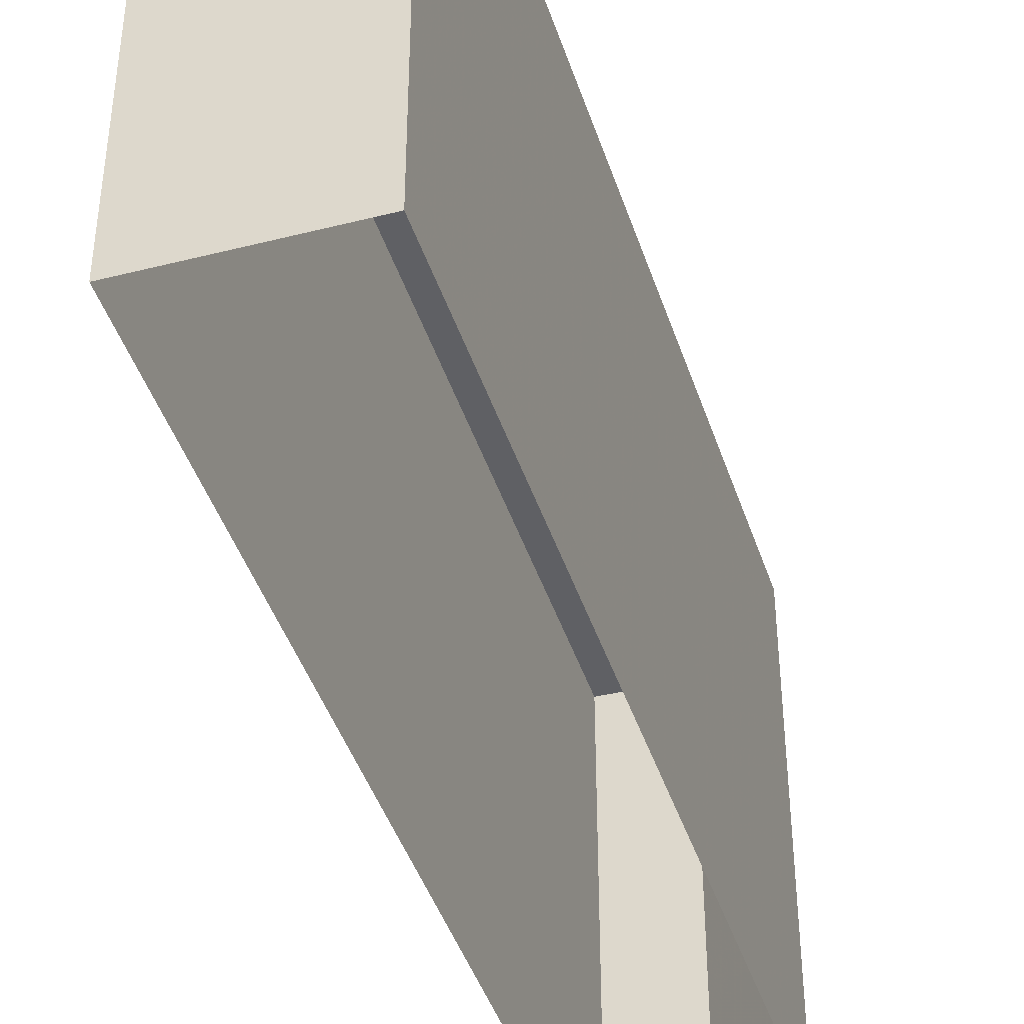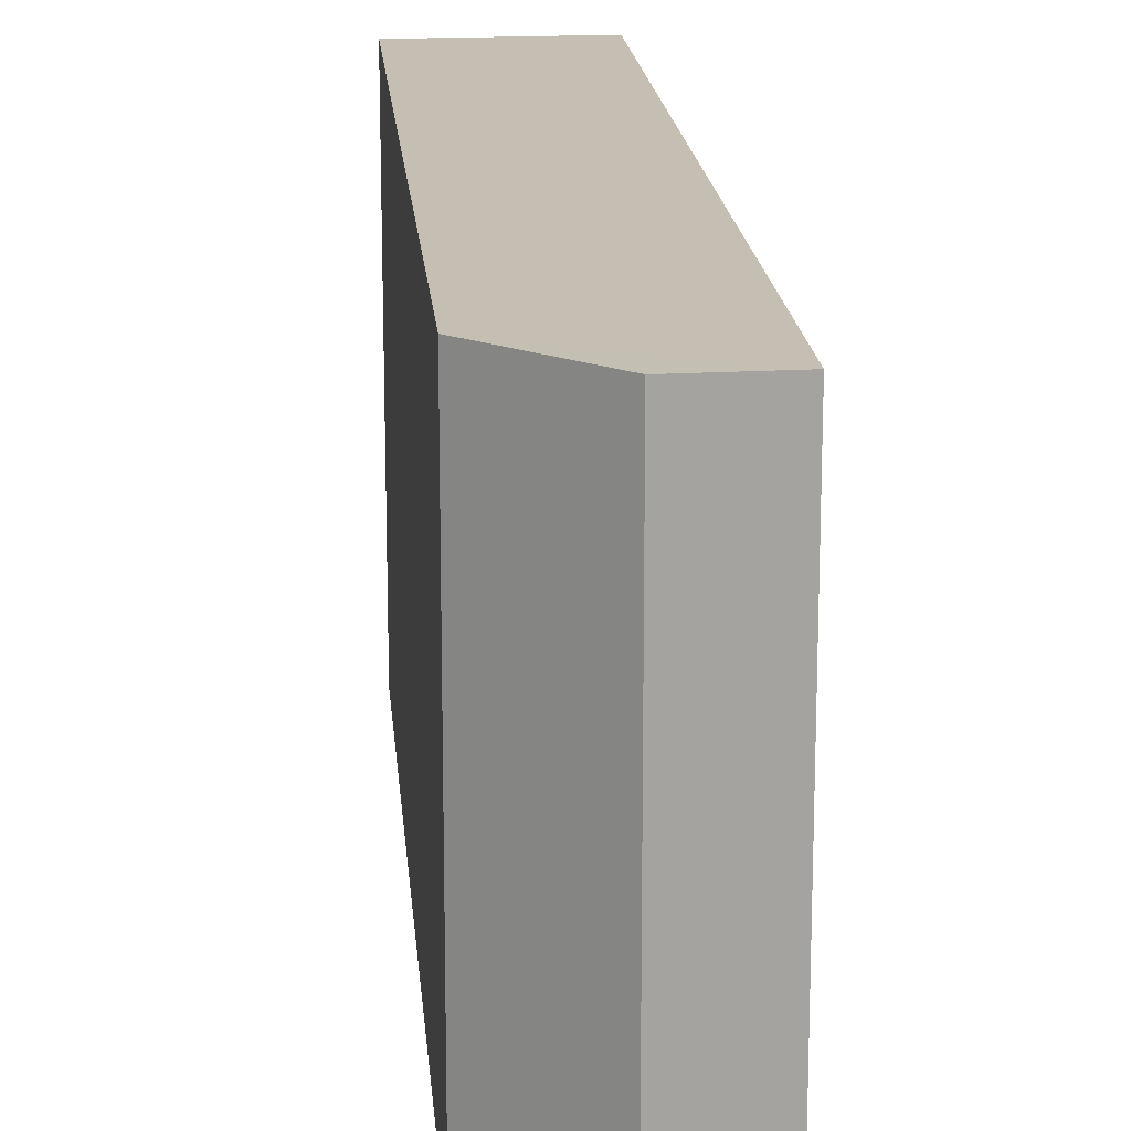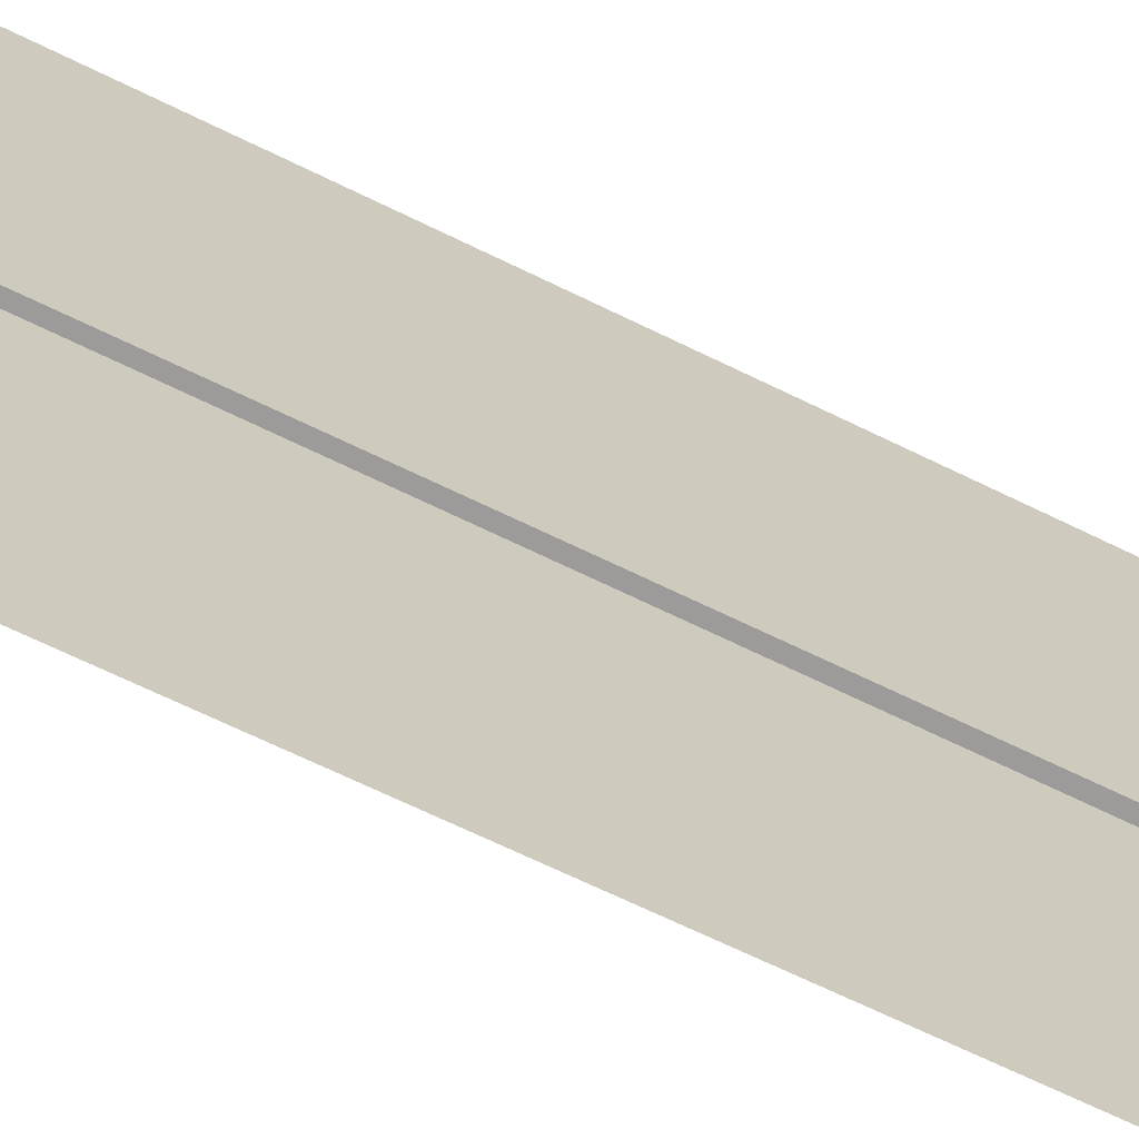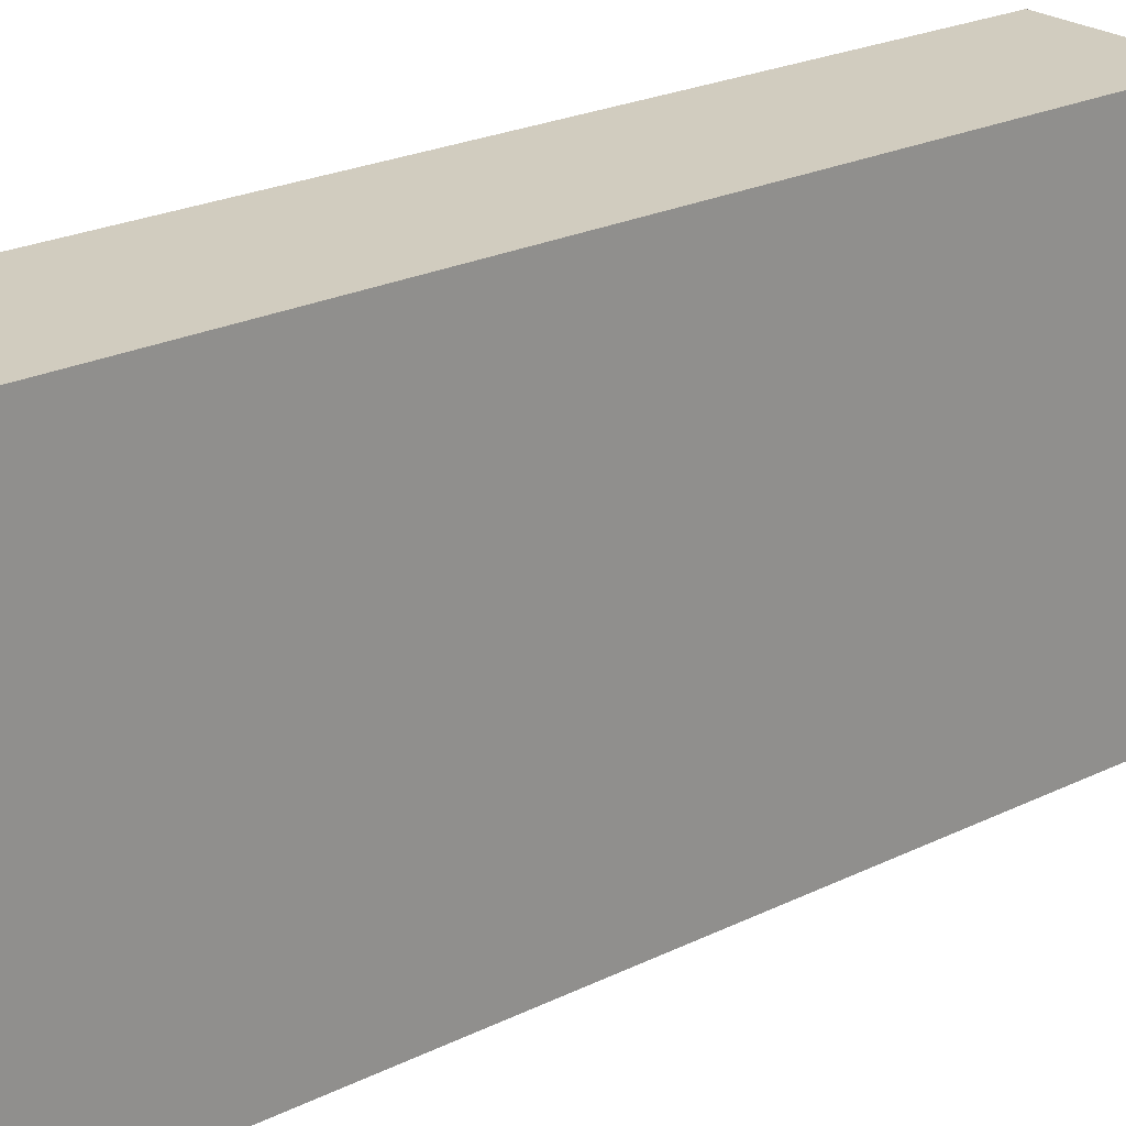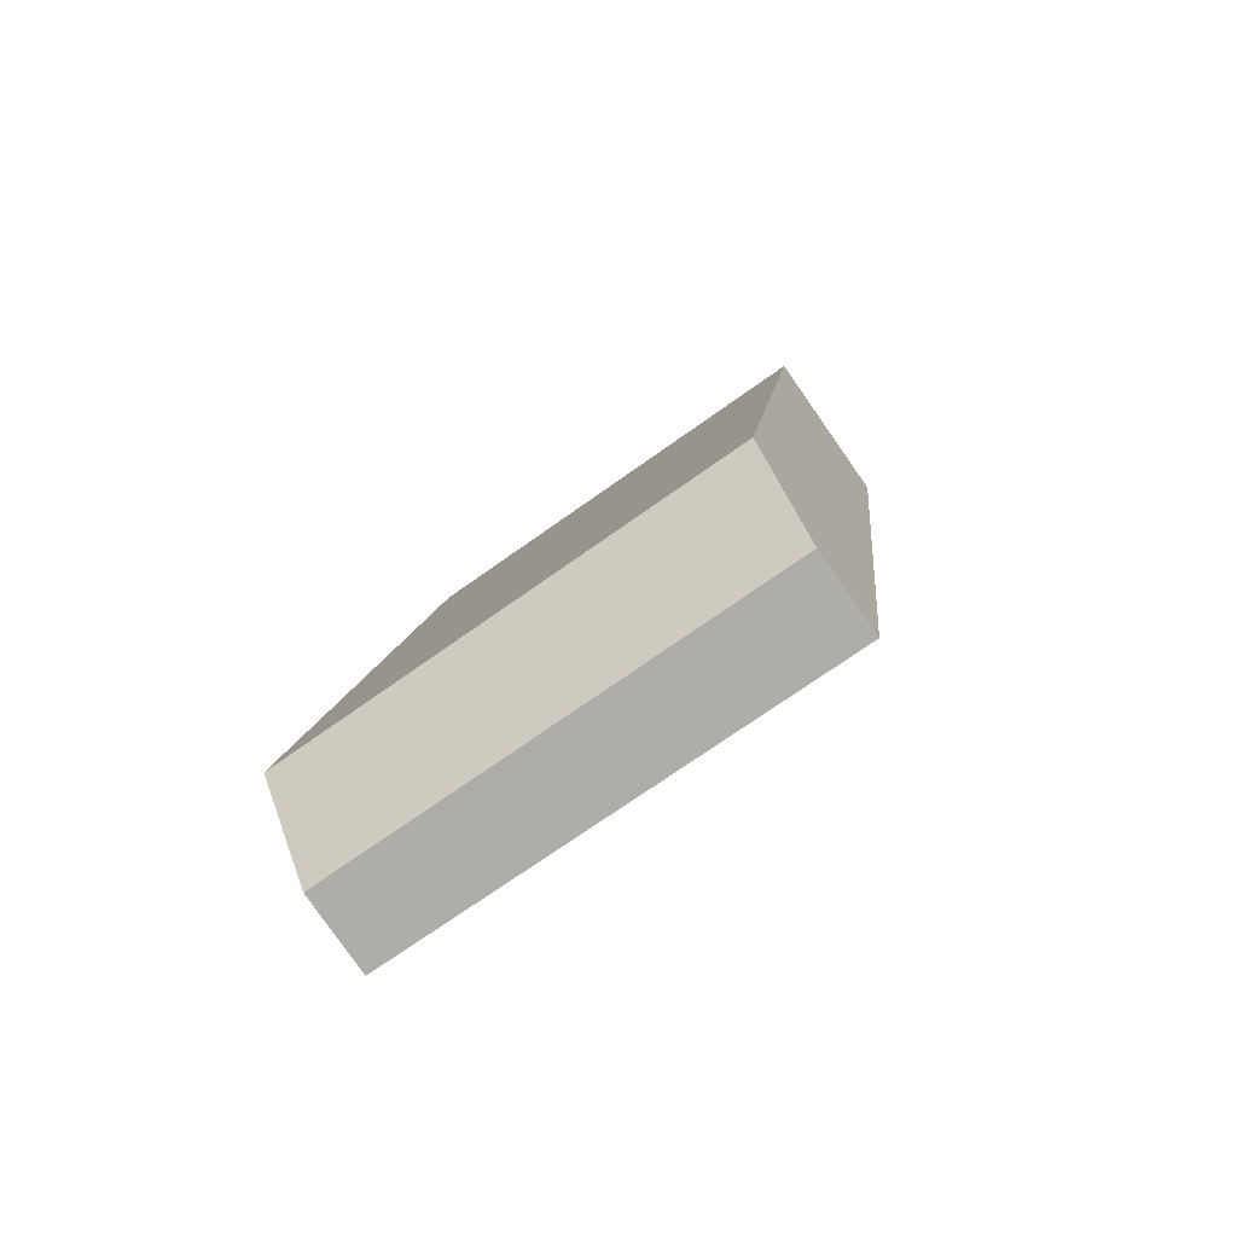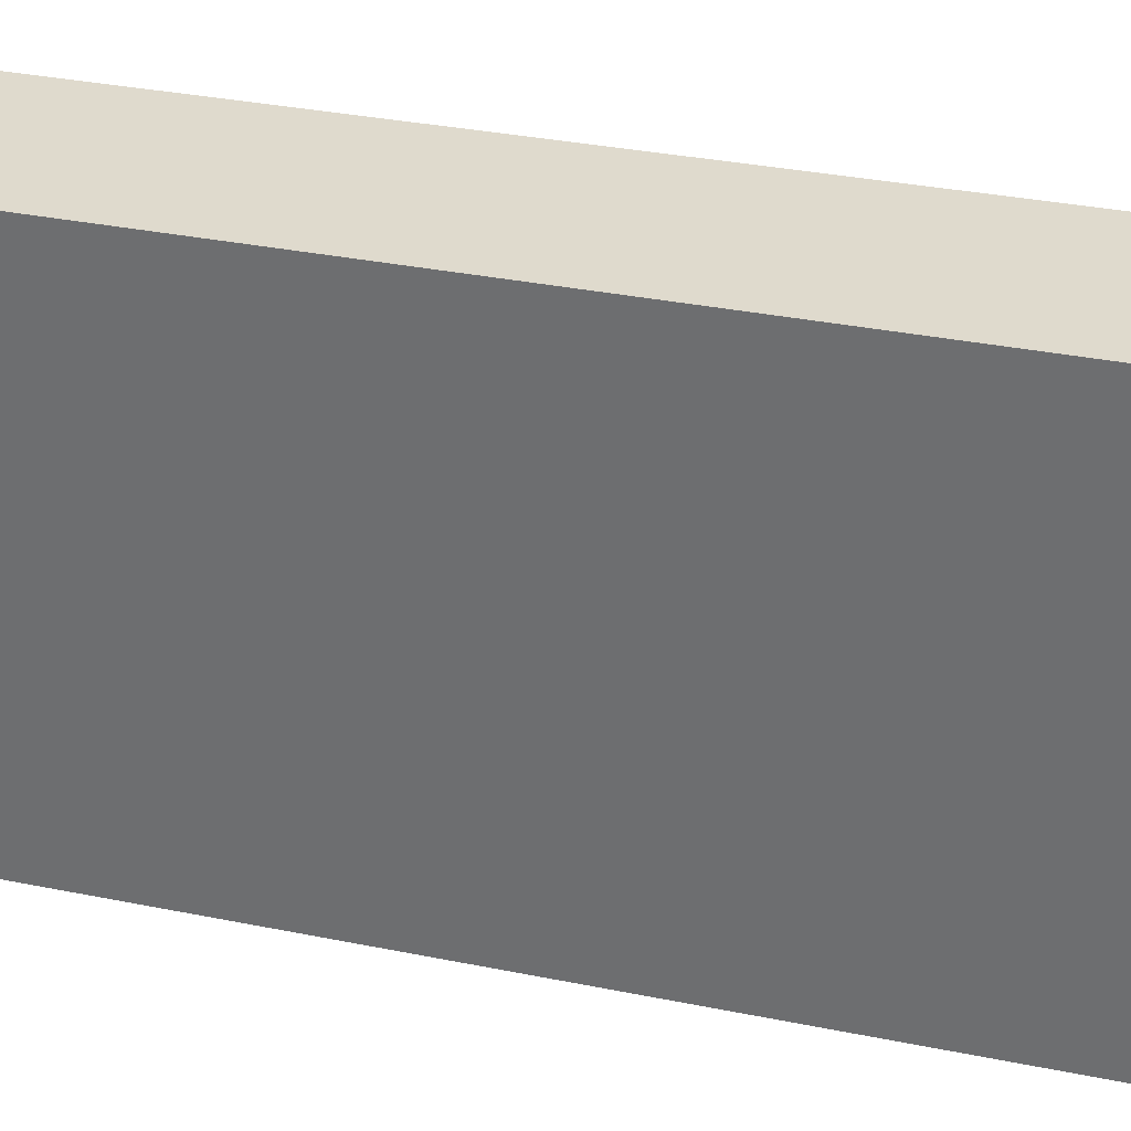
<metadata>
{"format":"obj","ext":"obj","renderer":"f3d","projection":"perspective","resolution":1024,"background":"white","views":[{"elev":-43.5,"azim":-172.3,"up":"+Z"},{"elev":17.6,"azim":-14.7,"up":"+Z"},{"elev":-69.8,"azim":-125.8,"up":"+Z"},{"elev":24.2,"azim":41.4,"up":"+Z"},{"elev":-71.7,"azim":-54.5,"up":"+Y"},{"elev":32.8,"azim":-84.2,"up":"+Z"}]}
</metadata>
<code>
v -8.87e+04 -9.92e+04 8.389
v -8.869e+04 -9.92e+04 8.389
v -8.87e+04 -9.922e+04 8.389
v -8.87e+04 -9.923e+04 8.389
v -8.87e+04 -9.922e+04 8.389
v -8.87e+04 -9.923e+04 21.16
v -8.869e+04 -9.92e+04 21.16
v -8.87e+04 -9.922e+04 21.16
v -8.87e+04 -9.922e+04 21.16
v -8.87e+04 -9.92e+04 21.16
f 1 2 3
f 2 4 3
f 4 5 3
f 6 7 8
f 6 8 9
f 7 10 8
f 7 2 1
f 10 7 1
f 8 3 5
f 9 8 5
f 6 5 4
f 6 9 5
f 8 1 3
f 8 10 1
f 6 4 2
f 7 6 2

</code>
